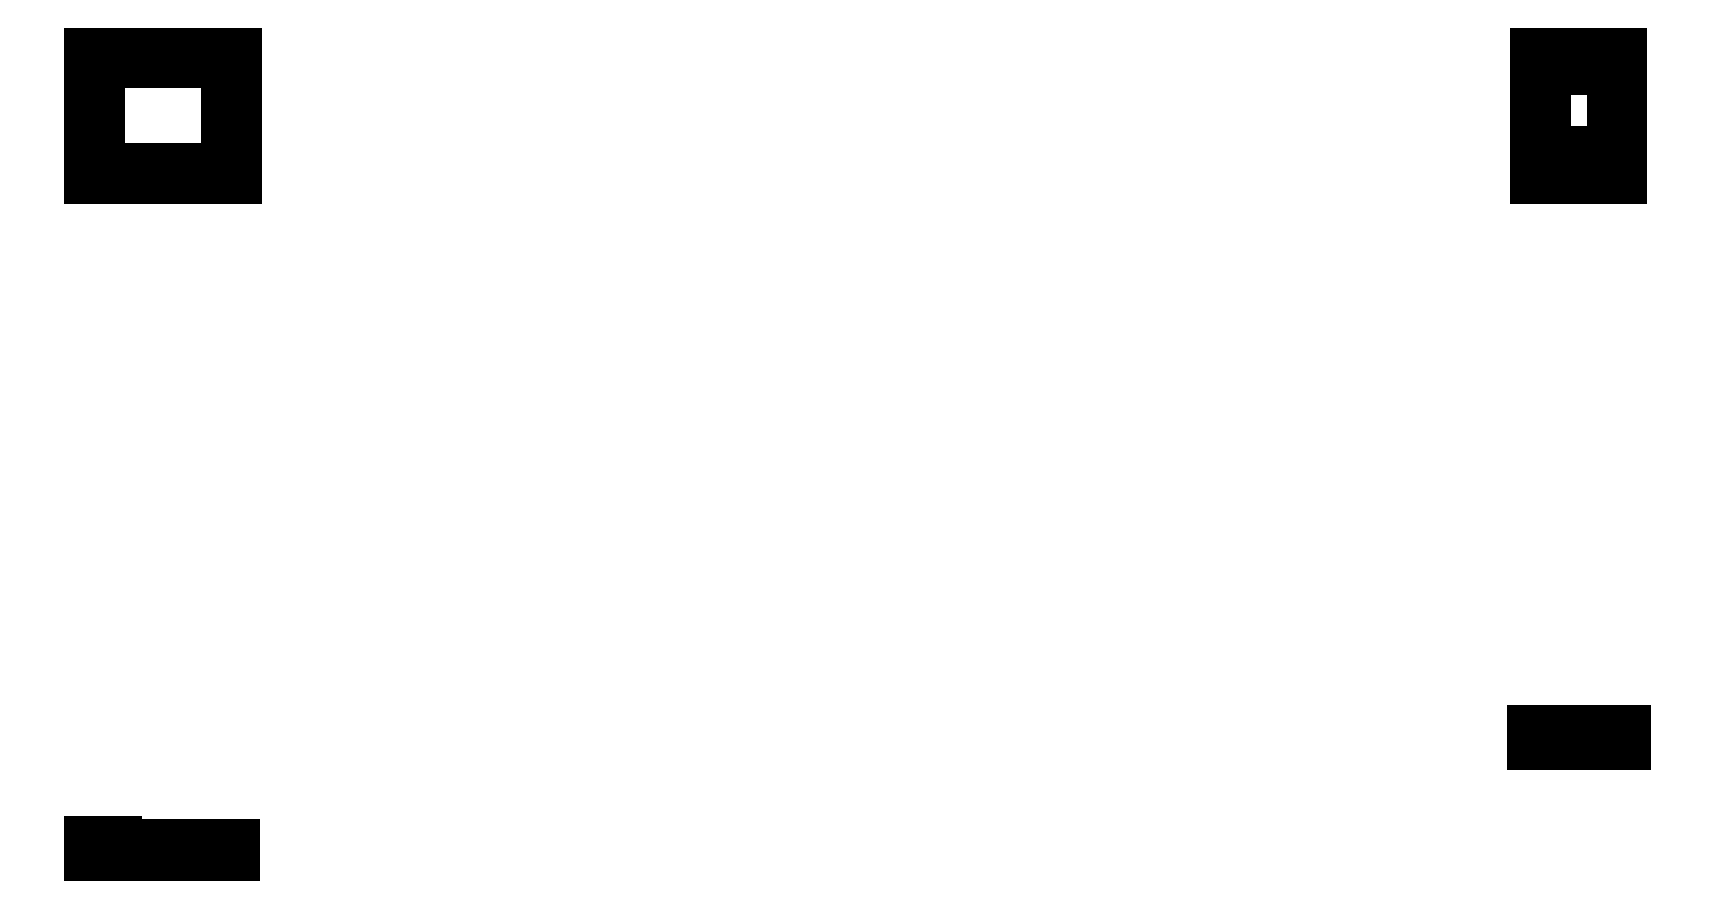
<metadata>
{"format":"dxf","ext":"dxf","renderer":"ezdxf+matplotlib","layout":"modelspace","background":"white","min_lineweight":24,"dpi":150}
</metadata>
<code>
0
SECTION
2
ENTITIES
0
LINE
8
0
10
-100
20
1895
30
6116
11
-100
21
1345
31
6116
0
LINE
8
0
10
-100
20
1345
30
6116
11
-750
21
1345
31
6116
0
LINE
8
0
10
-750
20
1345
30
6116
11
-750
21
1895
31
6116
0
LINE
8
0
10
-750
20
1895
30
6116
11
-100
21
1895
31
6116
0
LINE
8
0
10
-100
20
1895
30
6098
11
-100
21
1345
31
6098
0
LINE
8
0
10
-100
20
1345
30
6098
11
-750
21
1345
31
6098
0
LINE
8
0
10
-750
20
1345
30
6098
11
-750
21
1895
31
6098
0
LINE
8
0
10
-750
20
1895
30
6098
11
-100
21
1895
31
6098
0
LINE
8
0
10
-750
20
1345
30
6116
11
-750
21
1345
31
6098
0
LINE
8
0
10
-750
20
1895
30
6098
11
-750
21
1895
31
6116
0
LINE
8
0
10
-100
20
1345
30
6116
11
-100
21
1345
31
6098
0
LINE
8
0
10
-100
20
1895
30
6098
11
-100
21
1895
31
6116
0
LINE
8
0
10
-100
20
1895
30
6498
11
-100
21
1345
31
6498
0
LINE
8
0
10
-100
20
1345
30
6498
11
-750
21
1345
31
6498
0
LINE
8
0
10
-750
20
1345
30
6498
11
-750
21
1895
31
6498
0
LINE
8
0
10
-750
20
1895
30
6498
11
-100
21
1895
31
6498
0
LINE
8
0
10
-100
20
1895
30
6480
11
-100
21
1345
31
6480
0
LINE
8
0
10
-100
20
1345
30
6480
11
-750
21
1345
31
6480
0
LINE
8
0
10
-750
20
1345
30
6480
11
-750
21
1895
31
6480
0
LINE
8
0
10
-750
20
1895
30
6480
11
-100
21
1895
31
6480
0
LINE
8
0
10
-750
20
1345
30
6498
11
-750
21
1345
31
6480
0
LINE
8
0
10
-750
20
1895
30
6480
11
-750
21
1895
31
6498
0
LINE
8
0
10
-100
20
1345
30
6498
11
-100
21
1345
31
6480
0
LINE
8
0
10
-100
20
1895
30
6480
11
-100
21
1895
31
6498
0
LINE
8
0
10
6116
20
1895
30
100
11
6116
21
1345
31
100
0
LINE
8
0
10
6116
20
1345
30
100
11
6480
21
1345
31
100
0
LINE
8
0
10
6480
20
1345
30
100
11
6480
21
1895
31
100
0
LINE
8
0
10
6480
20
1895
30
100
11
6116
21
1895
31
100
0
LINE
8
0
10
6116
20
1895
30
118
11
6116
21
1345
31
118
0
LINE
8
0
10
6116
20
1345
30
118
11
6480
21
1345
31
118
0
LINE
8
0
10
6480
20
1345
30
118
11
6480
21
1895
31
118
0
LINE
8
0
10
6480
20
1895
30
118
11
6116
21
1895
31
118
0
LINE
8
0
10
6480
20
1345
30
100
11
6480
21
1345
31
118
0
LINE
8
0
10
6480
20
1895
30
118
11
6480
21
1895
31
100
0
LINE
8
0
10
6116
20
1345
30
100
11
6116
21
1345
31
118
0
LINE
8
0
10
6116
20
1895
30
118
11
6116
21
1895
31
100
0
LINE
8
0
10
-113
20
-1875
30
6111
11
-113
21
-1875
31
6485
0
LINE
8
0
10
-113
20
-1875
30
6485
11
-750
21
-1875
31
6485
0
LINE
8
0
10
-750
20
-1875
30
6485
11
-750
21
-1875
31
6111
0
LINE
8
0
10
-750
20
-1875
30
6111
11
-113
21
-1875
31
6111
0
LINE
8
0
10
-113
20
-1866
30
6111
11
-113
21
-1866
31
6485
0
LINE
8
0
10
-113
20
-1866
30
6485
11
-750
21
-1866
31
6485
0
LINE
8
0
10
-750
20
-1866
30
6485
11
-750
21
-1866
31
6111
0
LINE
8
0
10
-750
20
-1866
30
6111
11
-113
21
-1866
31
6111
0
LINE
8
0
10
-750
20
-1875
30
6485
11
-750
21
-1866
31
6485
0
LINE
8
0
10
-750
20
-1866
30
6111
11
-750
21
-1875
31
6111
0
LINE
8
0
10
-113
20
-1875
30
6485
11
-113
21
-1866
31
6485
0
LINE
8
0
10
-113
20
-1866
30
6111
11
-113
21
-1875
31
6111
0
LINE
8
0
10
-670
20
-1866
30
6116
11
-670
21
-1866
31
6480
0
LINE
8
0
10
-670
20
-1866
30
6480
11
-750
21
-1866
31
6480
0
LINE
8
0
10
-750
20
-1866
30
6480
11
-750
21
-1866
31
6116
0
LINE
8
0
10
-750
20
-1866
30
6116
11
-670
21
-1866
31
6116
0
LINE
8
0
10
-670
20
-1848
30
6116
11
-670
21
-1848
31
6480
0
LINE
8
0
10
-670
20
-1848
30
6480
11
-750
21
-1848
31
6480
0
LINE
8
0
10
-750
20
-1848
30
6480
11
-750
21
-1848
31
6116
0
LINE
8
0
10
-750
20
-1848
30
6116
11
-670
21
-1848
31
6116
0
LINE
8
0
10
-750
20
-1866
30
6480
11
-750
21
-1848
31
6480
0
LINE
8
0
10
-750
20
-1848
30
6116
11
-750
21
-1866
31
6116
0
LINE
8
0
10
-670
20
-1866
30
6480
11
-670
21
-1848
31
6480
0
LINE
8
0
10
-670
20
-1848
30
6116
11
-670
21
-1866
31
6116
0
LINE
8
0
10
6116
20
1425
30
732
11
6116
21
1345
31
732
0
LINE
8
0
10
6116
20
1345
30
732
11
6480
21
1345
31
732
0
LINE
8
0
10
6480
20
1345
30
732
11
6480
21
1425
31
732
0
LINE
8
0
10
6480
20
1425
30
732
11
6116
21
1425
31
732
0
LINE
8
0
10
6116
20
1425
30
750
11
6116
21
1345
31
750
0
LINE
8
0
10
6116
20
1345
30
750
11
6480
21
1345
31
750
0
LINE
8
0
10
6480
20
1345
30
750
11
6480
21
1425
31
750
0
LINE
8
0
10
6480
20
1425
30
750
11
6116
21
1425
31
750
0
LINE
8
0
10
6480
20
1345
30
732
11
6480
21
1345
31
750
0
LINE
8
0
10
6480
20
1425
30
750
11
6480
21
1425
31
732
0
LINE
8
0
10
6116
20
1345
30
732
11
6116
21
1345
31
750
0
LINE
8
0
10
6116
20
1425
30
750
11
6116
21
1425
31
732
0
LINE
8
0
10
6116
20
1865
30
416
11
6116
21
1347
31
416
0
LINE
8
0
10
6116
20
1347
30
416
11
6480
21
1347
31
416
0
LINE
8
0
10
6480
20
1347
30
416
11
6480
21
1865
31
416
0
LINE
8
0
10
6480
20
1865
30
416
11
6116
21
1865
31
416
0
LINE
8
0
10
6116
20
1865
30
434
11
6116
21
1347
31
434
0
LINE
8
0
10
6116
20
1347
30
434
11
6480
21
1347
31
434
0
LINE
8
0
10
6480
20
1347
30
434
11
6480
21
1865
31
434
0
LINE
8
0
10
6480
20
1865
30
434
11
6116
21
1865
31
434
0
LINE
8
0
10
6480
20
1347
30
416
11
6480
21
1347
31
434
0
LINE
8
0
10
6480
20
1865
30
434
11
6480
21
1865
31
416
0
LINE
8
0
10
6116
20
1347
30
416
11
6116
21
1347
31
434
0
LINE
8
0
10
6116
20
1865
30
434
11
6116
21
1865
31
416
0
LINE
8
0
10
6099
20
-1327
30
101.5
11
6099
21
-1327
31
743.5
0
LINE
8
0
10
6099
20
-1327
30
743.5
11
6496
21
-1327
31
743.5
0
LINE
8
0
10
6496
20
-1327
30
743.5
11
6496
21
-1327
31
101.5
0
LINE
8
0
10
6496
20
-1327
30
101.5
11
6099
21
-1327
31
101.5
0
LINE
8
0
10
6099
20
-1345
30
101.5
11
6099
21
-1345
31
743.5
0
LINE
8
0
10
6099
20
-1345
30
743.5
11
6496
21
-1345
31
743.5
0
LINE
8
0
10
6496
20
-1345
30
743.5
11
6496
21
-1345
31
101.5
0
LINE
8
0
10
6496
20
-1345
30
101.5
11
6099
21
-1345
31
101.5
0
LINE
8
0
10
6496
20
-1327
30
743.5
11
6496
21
-1345
31
743.5
0
LINE
8
0
10
6496
20
-1345
30
101.5
11
6496
21
-1327
31
101.5
0
LINE
8
0
10
6099
20
-1327
30
743.5
11
6099
21
-1345
31
743.5
0
LINE
8
0
10
6099
20
-1345
30
101.5
11
6099
21
-1327
31
101.5
0
ENDSEC
0
EOF

</code>
